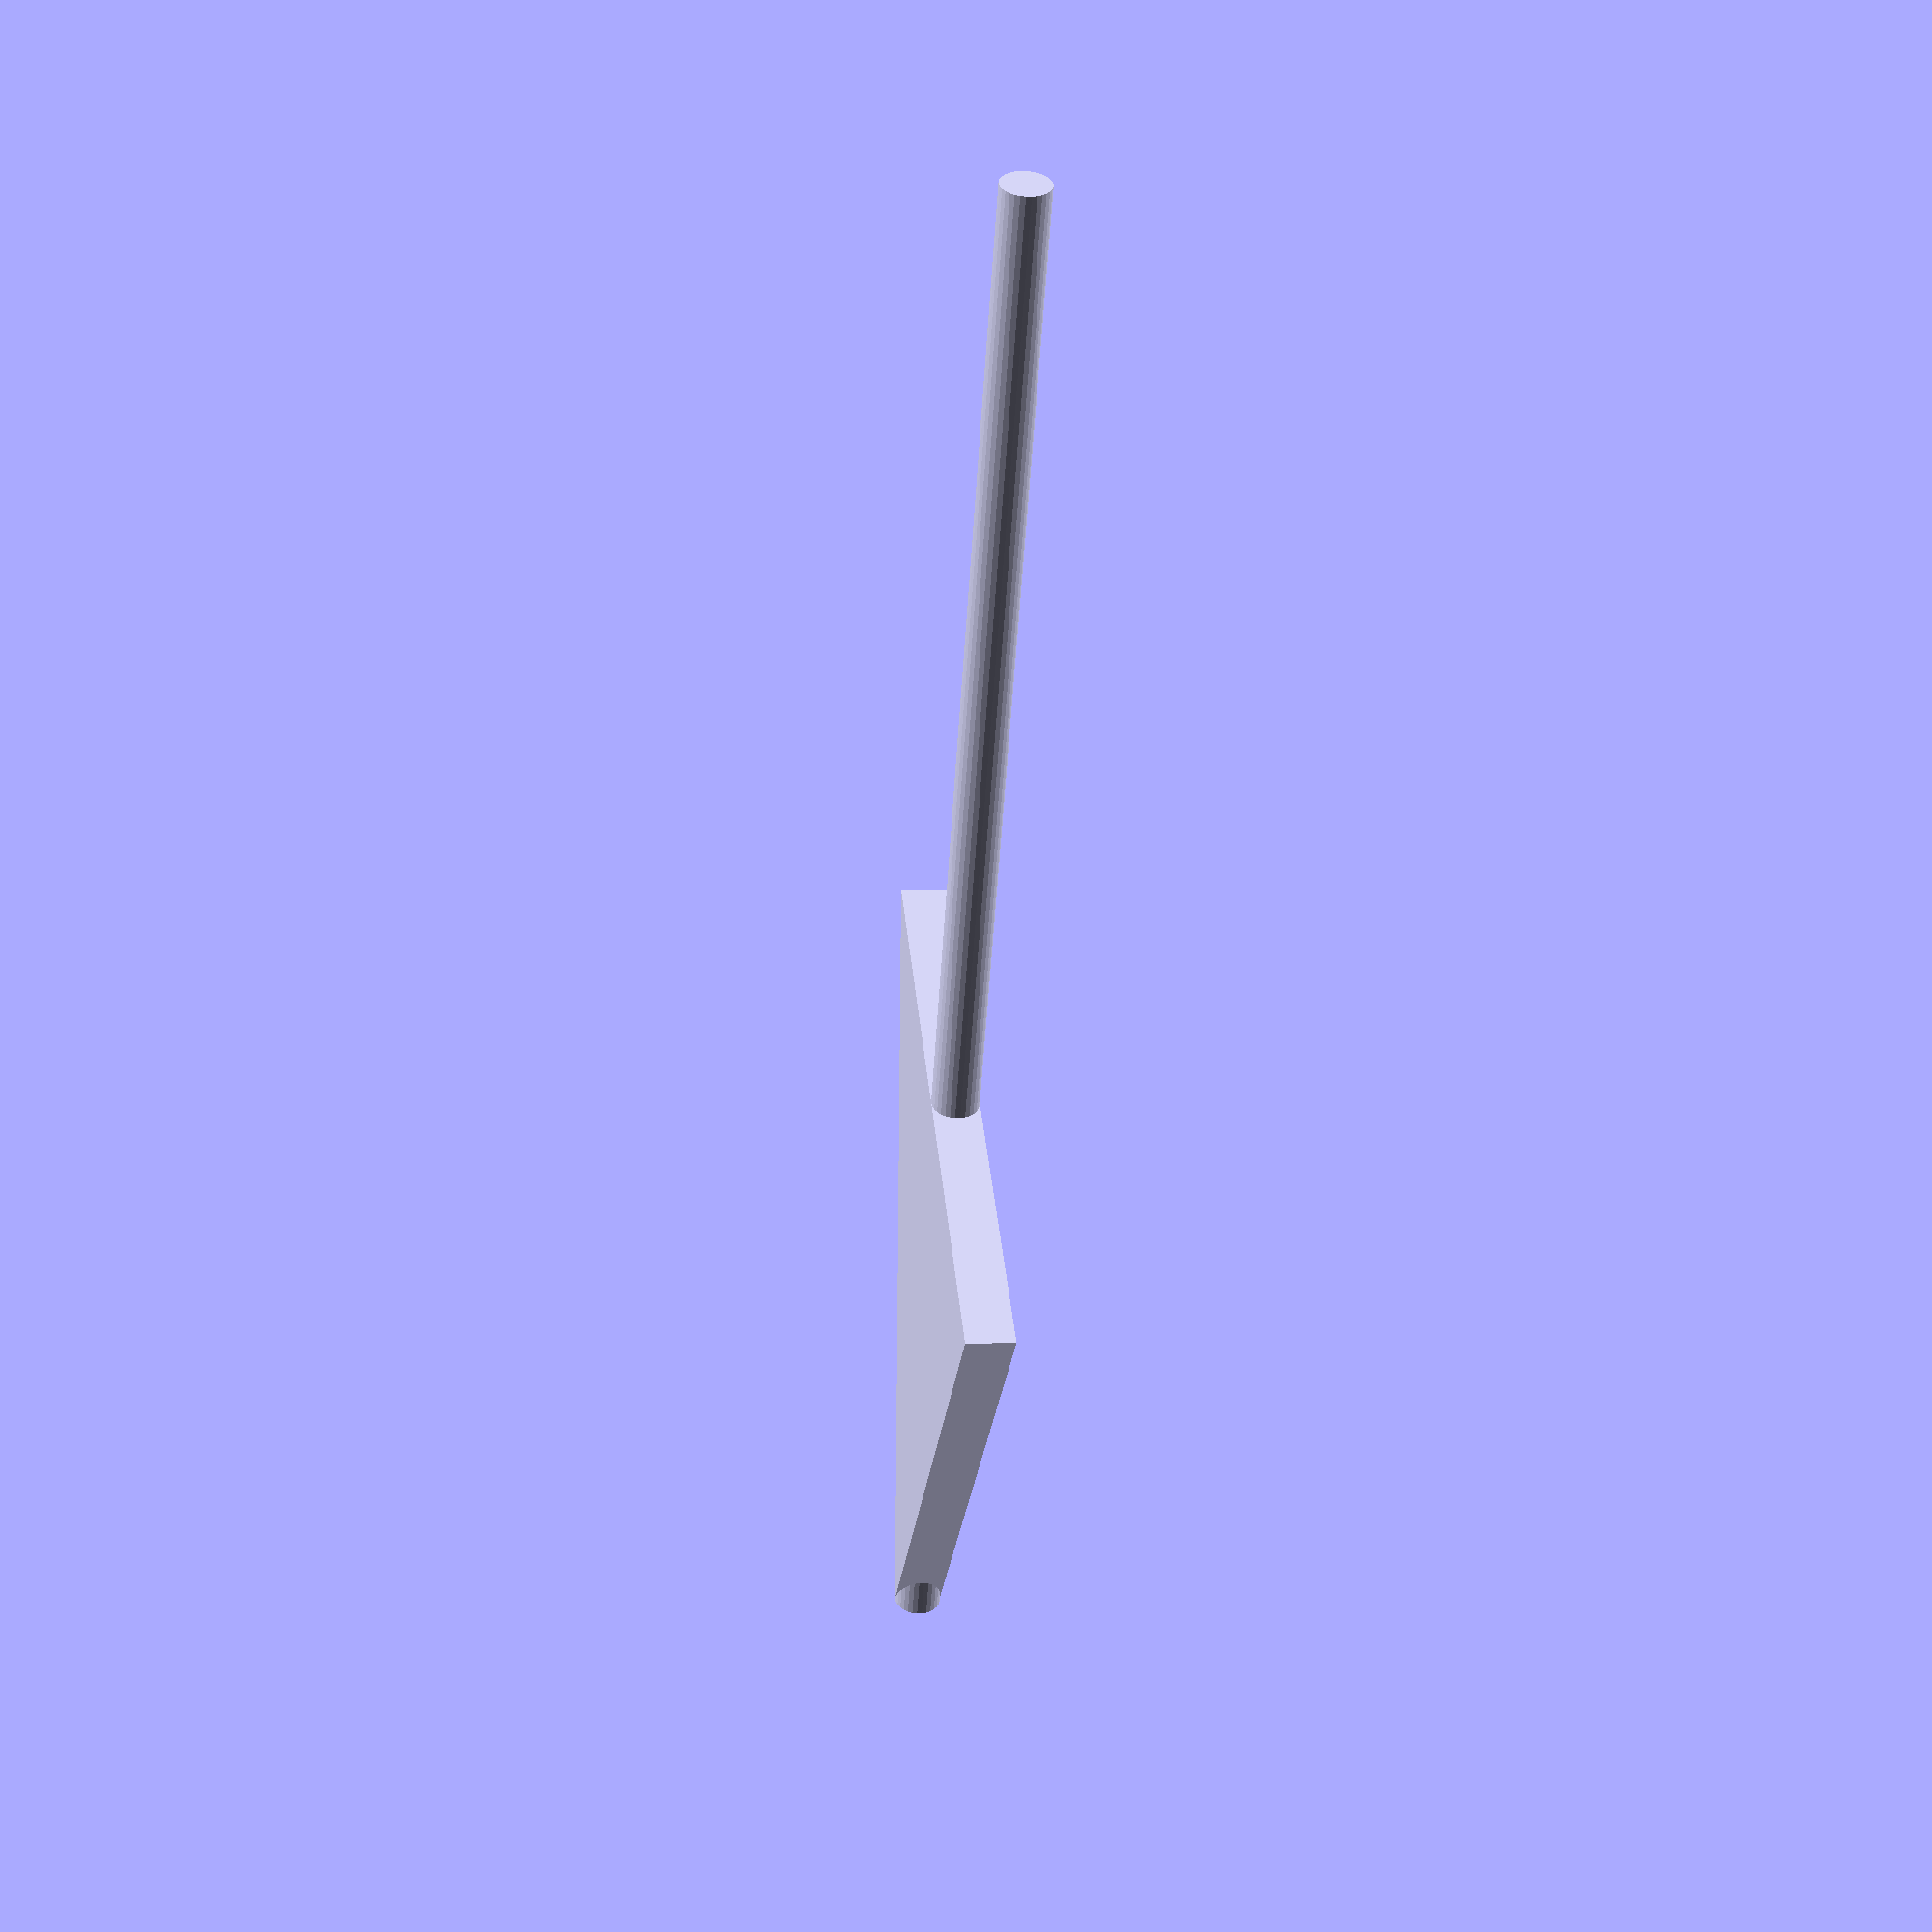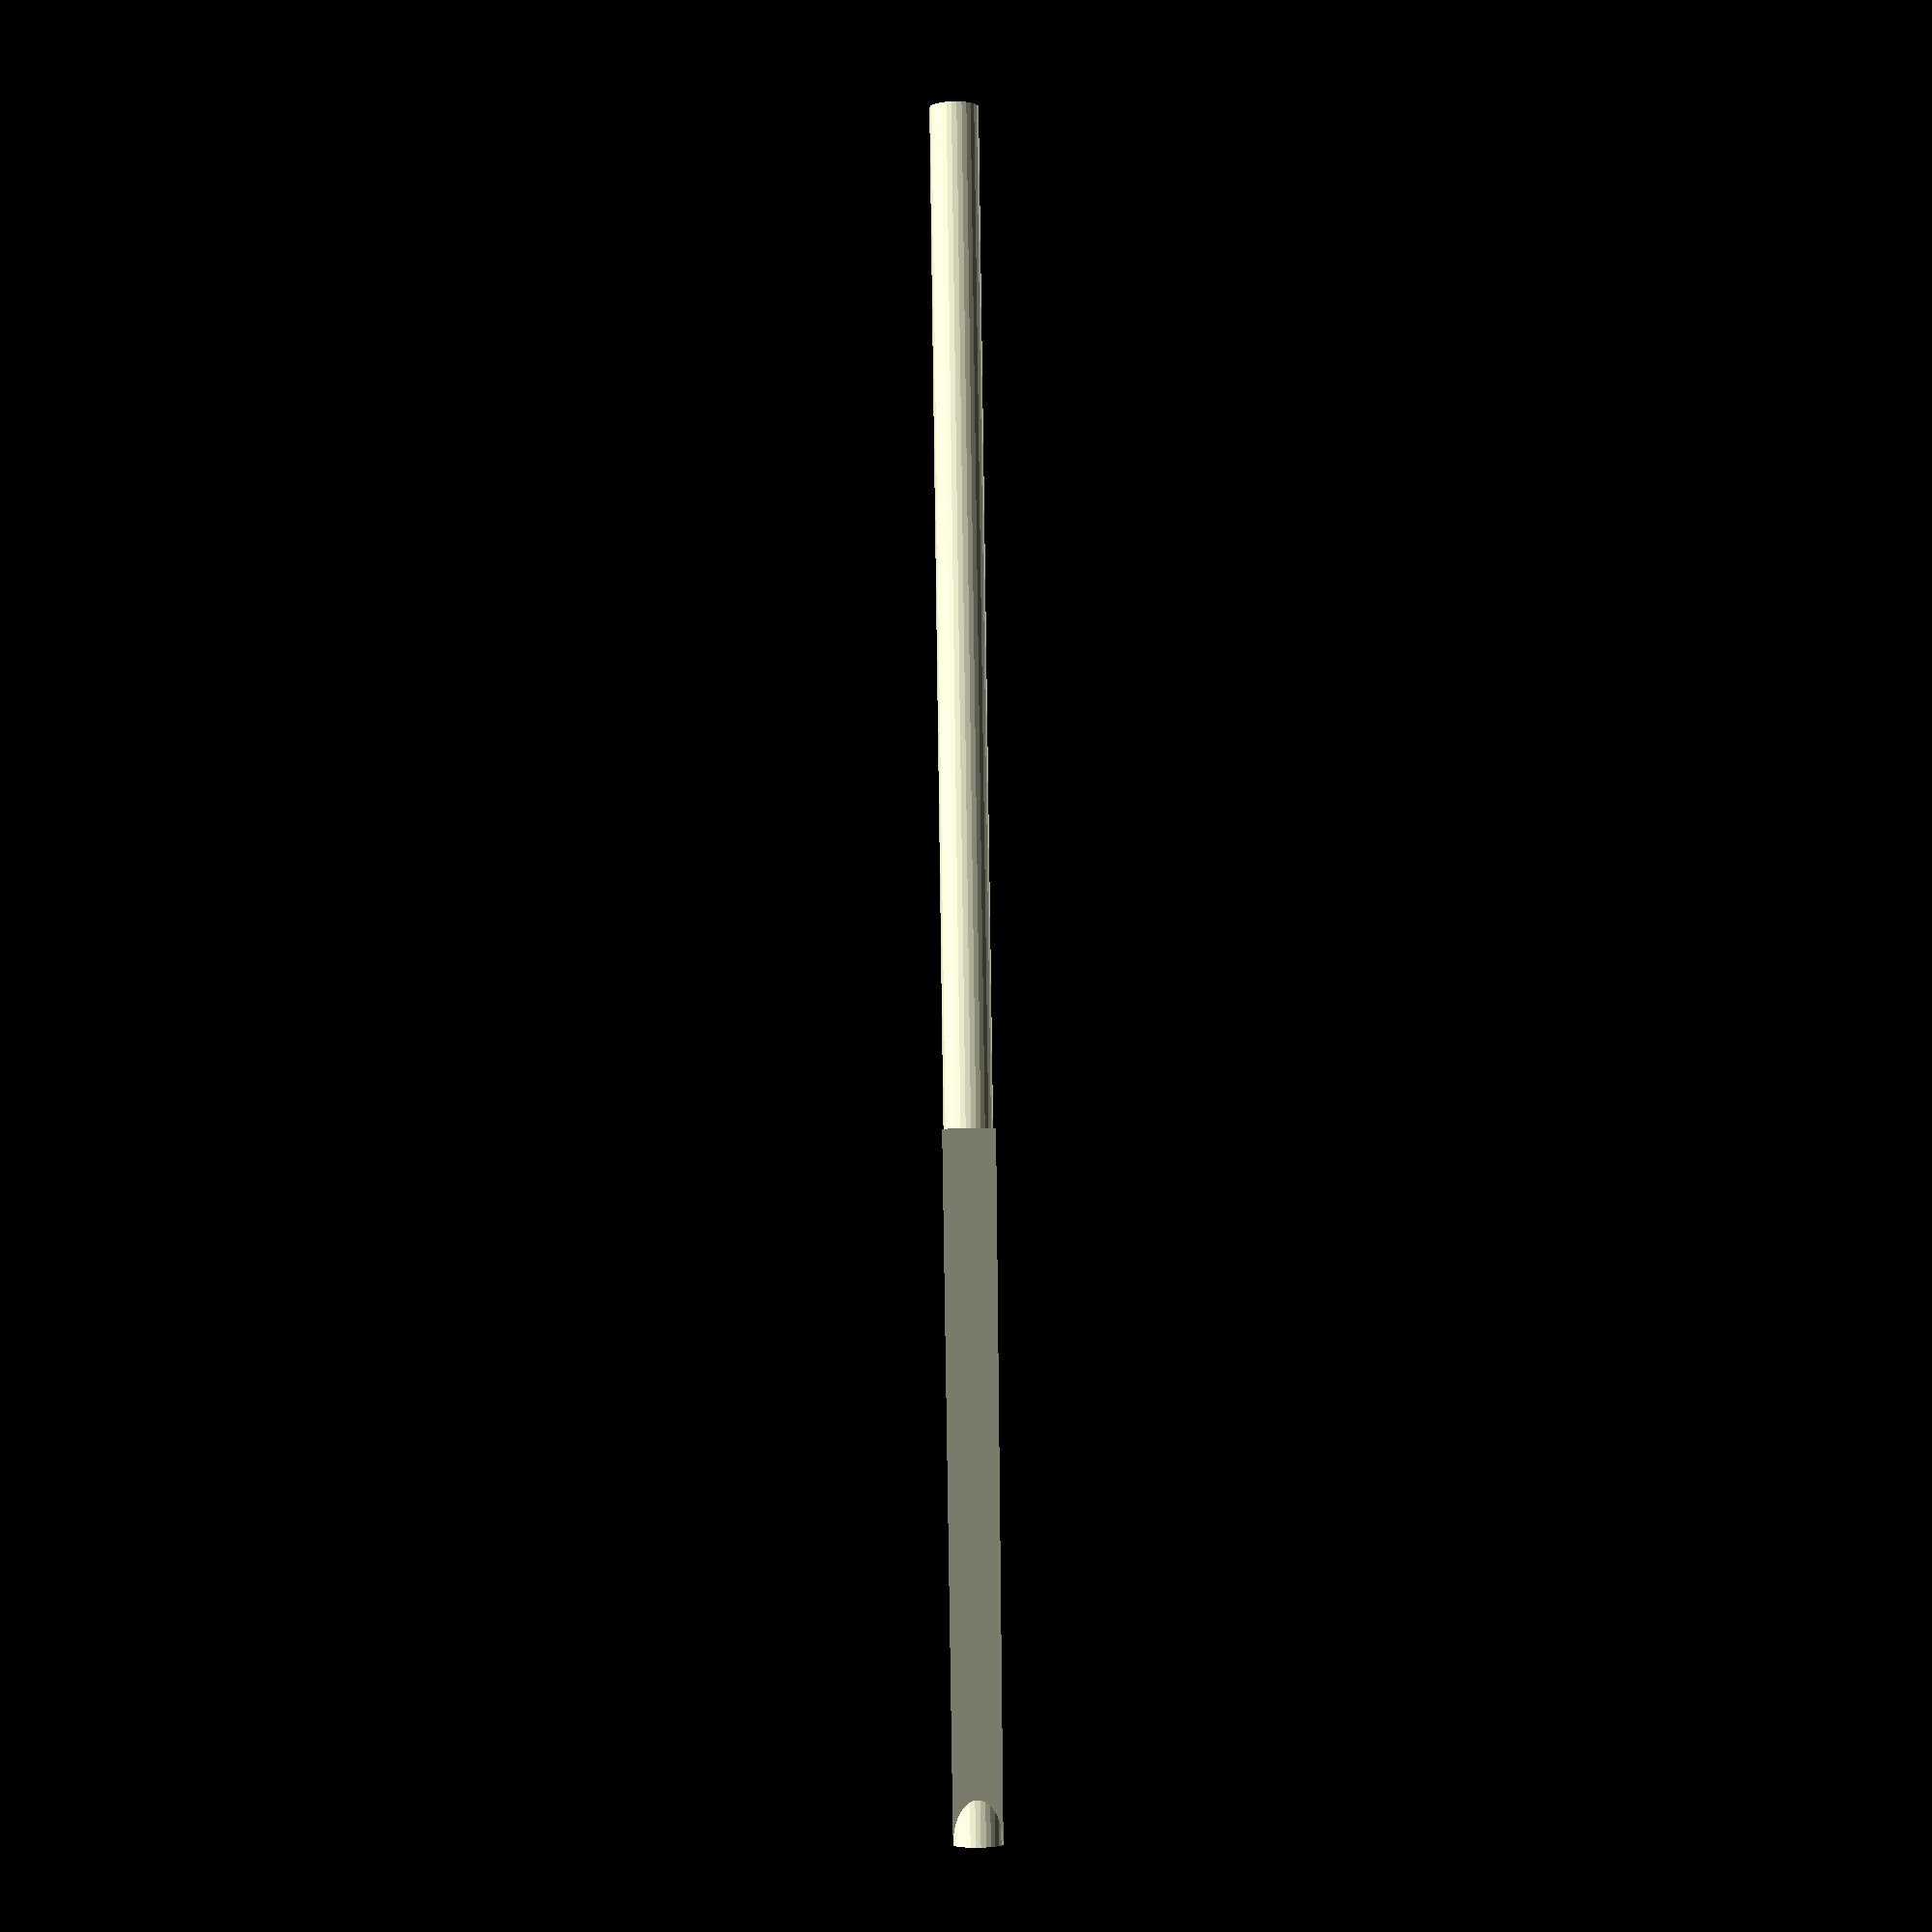
<openscad>
podstavaPrum = 75;
podstavaVyska= 25;
vyska = 70+80+25;//neuvedeno
tyckaPrum = 5;//neuvedeno
trojuhelnikSirka = podstavaPrum/2; //uvedeno, ze je to mensi nrz prumer
trojuhelnikVyska = 70; //Snad to odpovída
trojuhelnikHloubka = 5;//neuvedeno



  module prism(l, w, h){
      polyhedron(//pt 0        1        2        3        4        5
              points=[[0,0,0], [l,0,0], [l,w,0], [0,w,0], [0,w,h], [l,w,h]],
              faces=[[0,1,2,3],[5,4,3,2],[0,4,5,1],[0,3,4],[5,2,1]]);
      }
      
      
module znacka(Zvyska, ZtyckaPrum ,ZtrojuhelnikSirka,ZtrojuhelnikVyska, ZtrojuhelnikHloubka){
cylinder(h=Zvyska, d = ZtyckaPrum ,$fn=30);
      
translate([-ZtrojuhelnikHloubka/2,0,Zvyska ]) rotate([-90,0,0])
      {
prism(ZtrojuhelnikHloubka, ZtrojuhelnikVyska,ZtrojuhelnikSirka);
mirror([0,0,1]) prism(ZtrojuhelnikHloubka, ZtrojuhelnikVyska,ZtrojuhelnikSirka);
      }
  }
  
  
  module znackaSPodstavou(ZpodstavaPrum,ZpodstavaVyska,Zvyska, ZtyckaPrum ,ZtrojuhelnikSirka,ZtrojuhelnikVyska, ZtrojuhelnikHloubka){
cylinder(h=ZpodstavaVyska, d = ZpodstavaPrum ,$fn=50);
znacka (Zvyska, ZtyckaPrum ,ZtrojuhelnikSirka,ZtrojuhelnikVyska, ZtrojuhelnikHloubka);
      
  }
 
//znackaSPodstavou(podstavaPrum,podstavaVyska,vyska, tyckaPrum ,trojuhelnikSirka,trojuhelnikVyska, trojuhelnikHloubka);
  
  
translate([0,0,max(tyckaPrum,trojuhelnikHloubka)/2])rotate([0,90,0]) znacka(vyska, tyckaPrum ,trojuhelnikSirka,trojuhelnikVyska, trojuhelnikHloubka);
</openscad>
<views>
elev=357.0 azim=56.4 roll=263.6 proj=p view=solid
elev=277.8 azim=4.1 roll=89.2 proj=p view=wireframe
</views>
